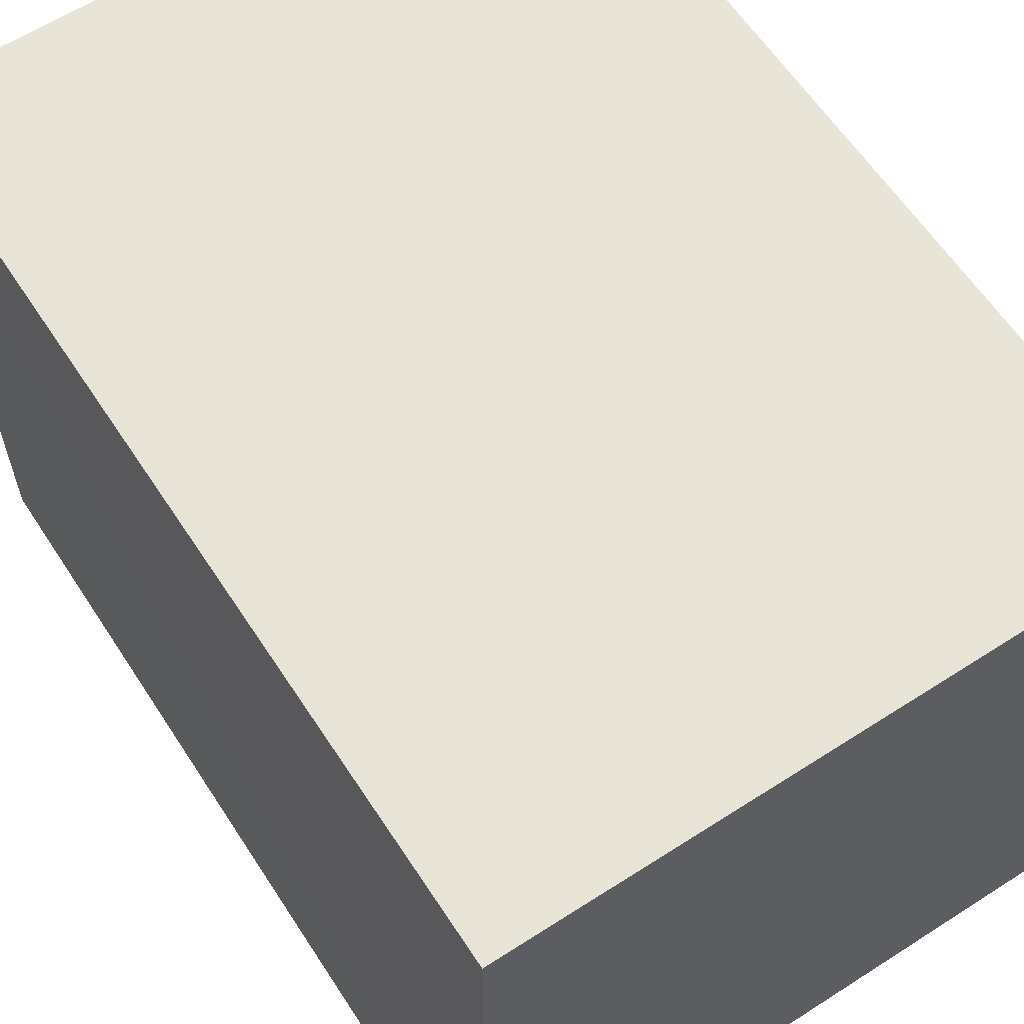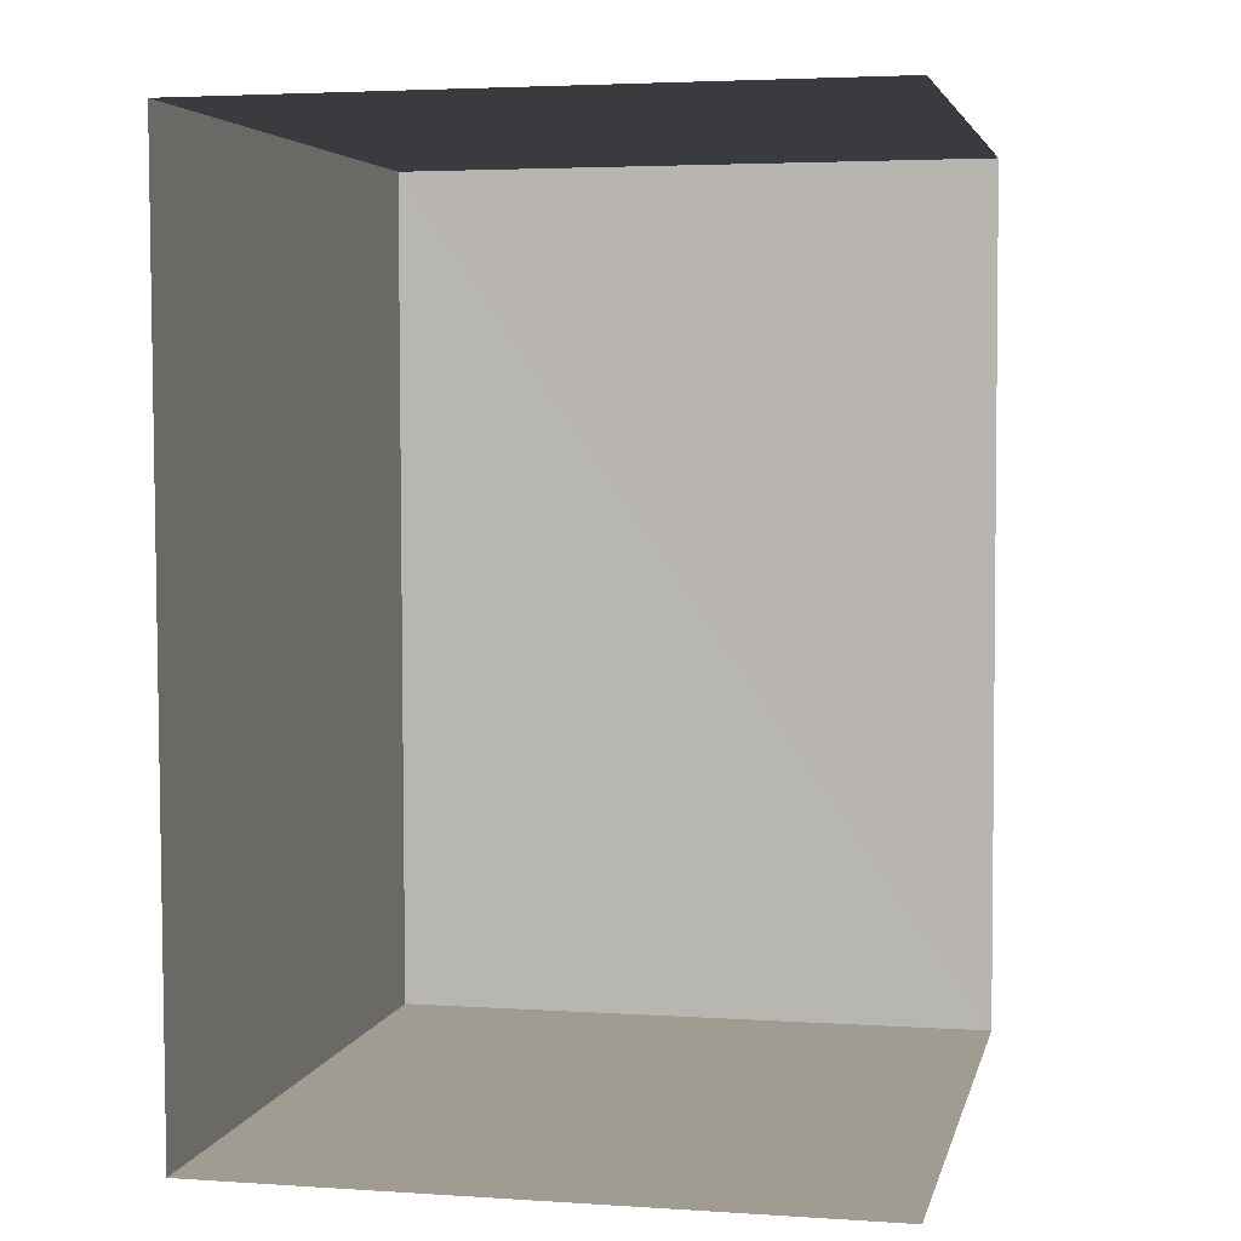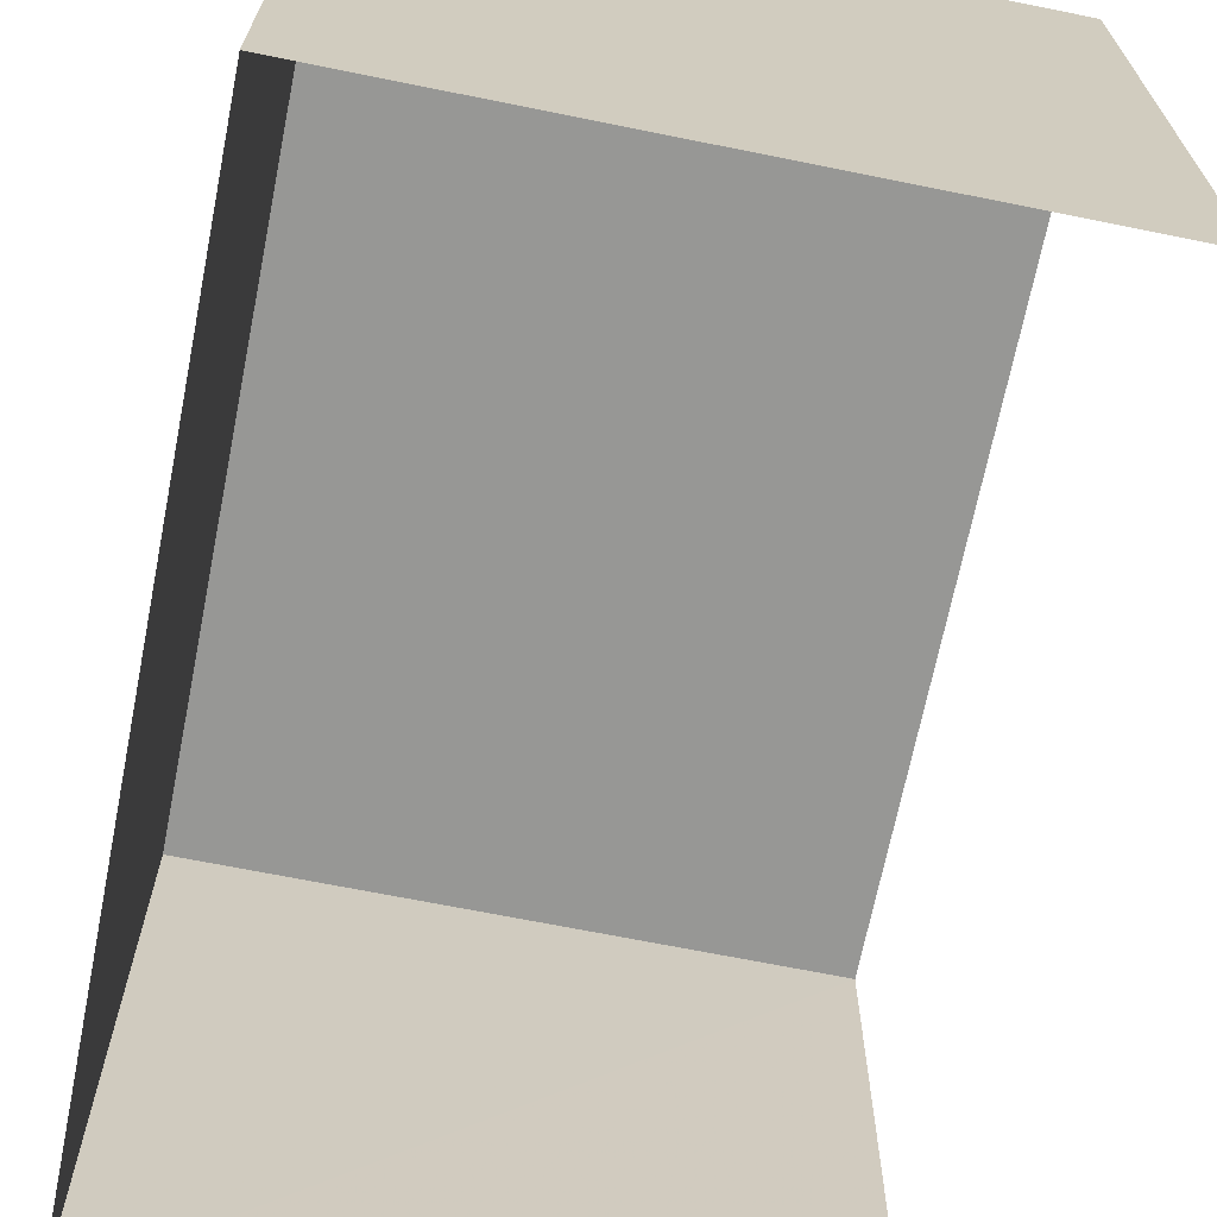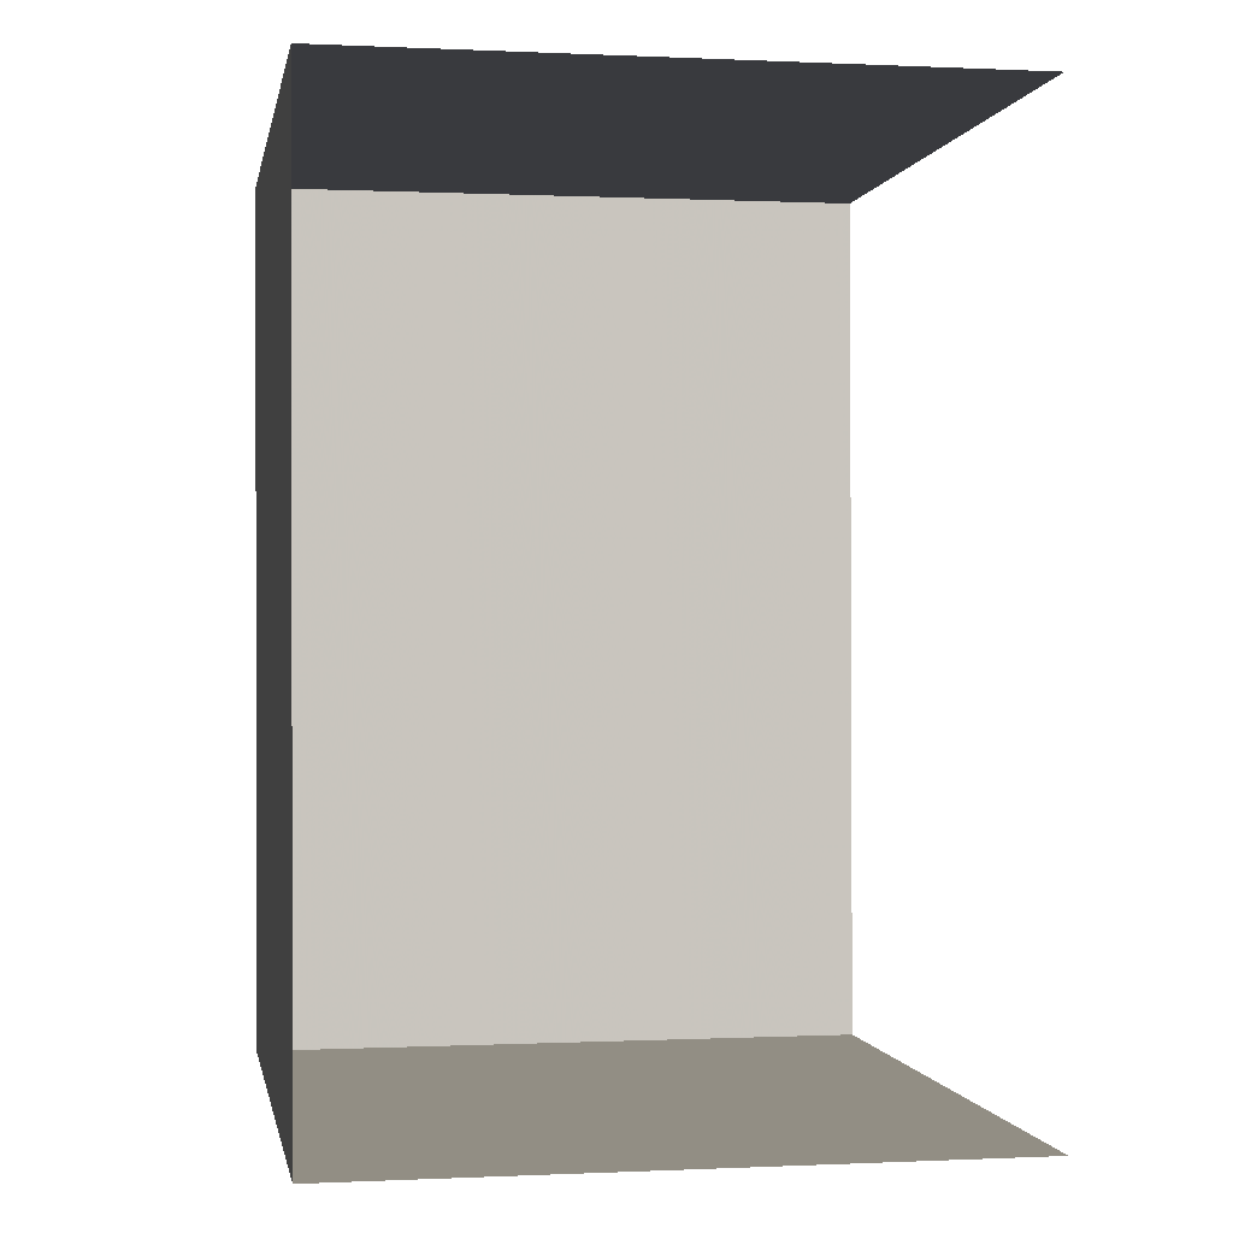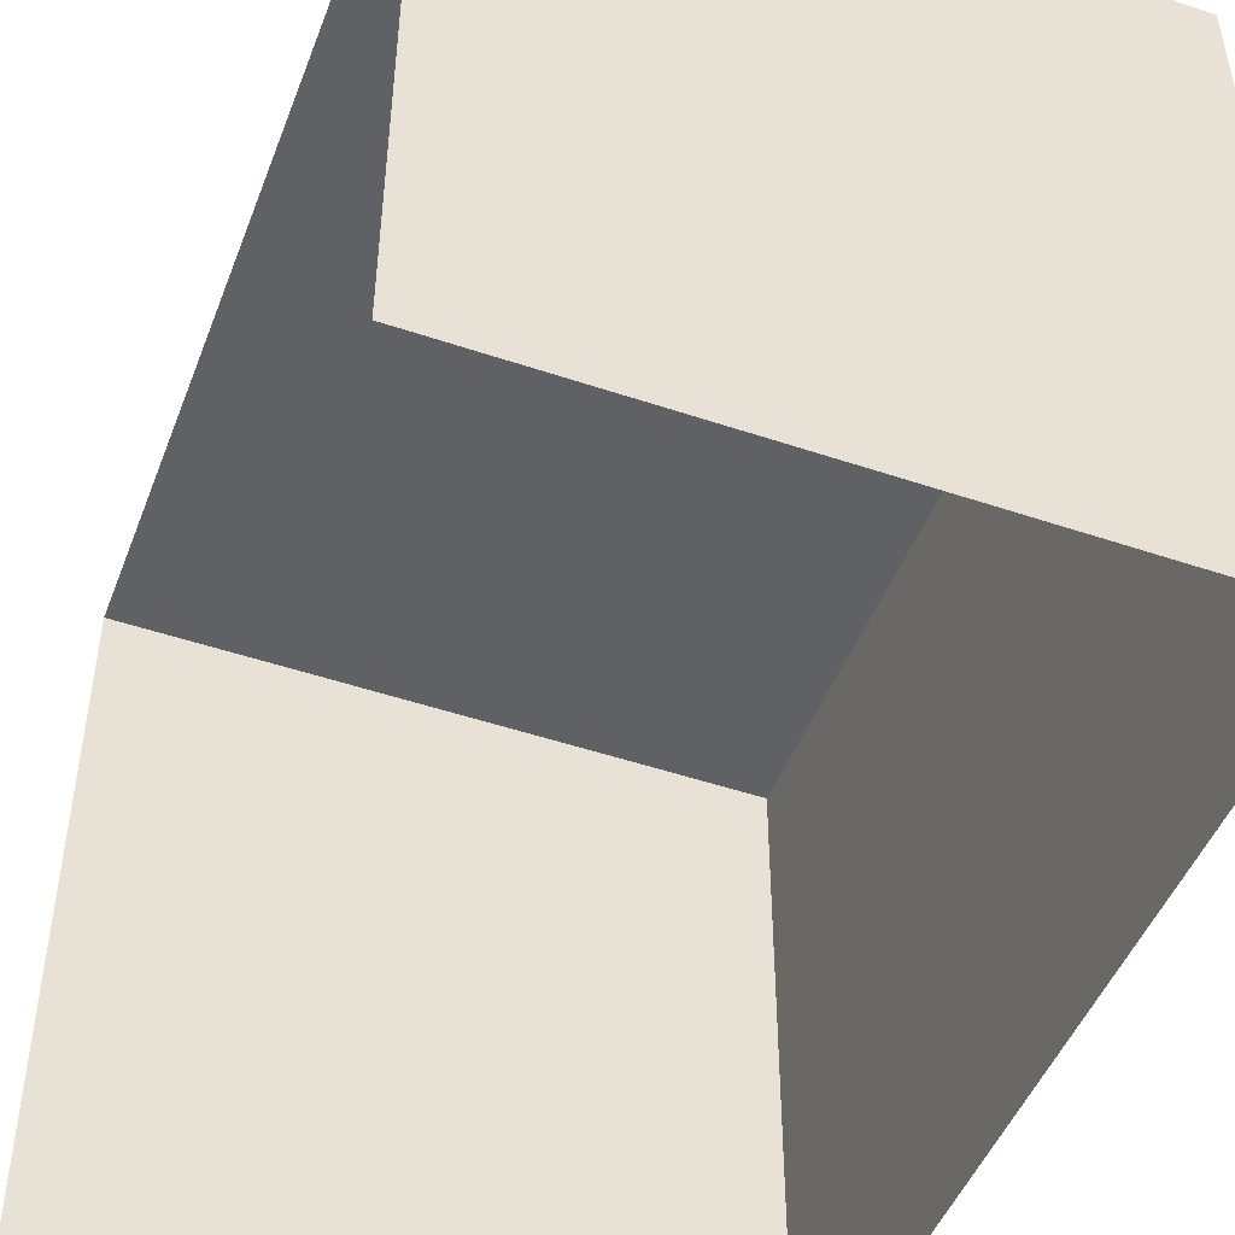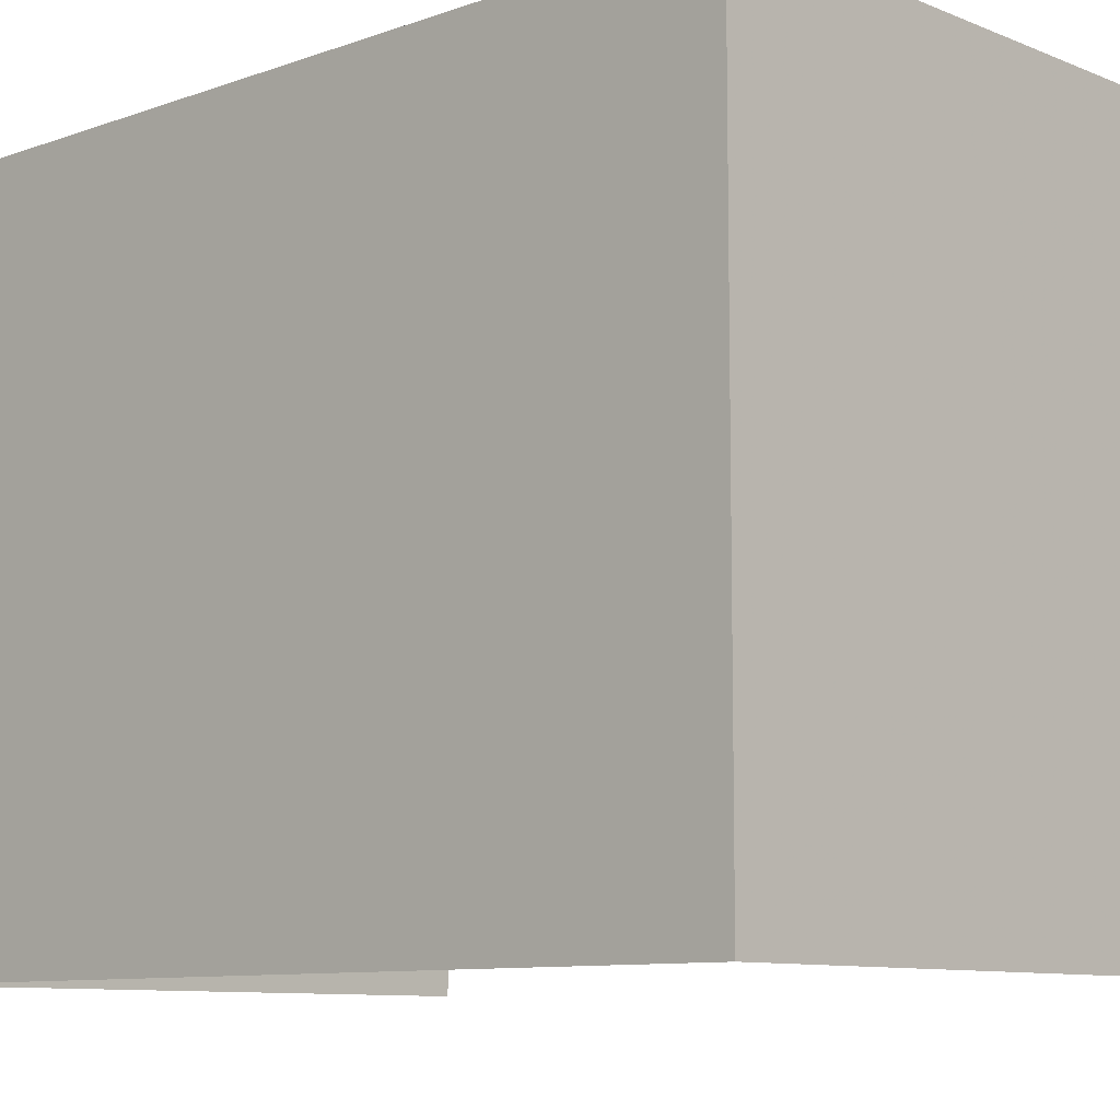
<metadata>
{"format":"obj","ext":"obj","renderer":"f3d","projection":"perspective","resolution":1024,"background":"white","views":[{"elev":61.4,"azim":146.8,"up":"+Z"},{"elev":4.3,"azim":-167.7,"up":"+Y"},{"elev":-68.1,"azim":168.5,"up":"+Z"},{"elev":-0.5,"azim":170.0,"up":"+Y"},{"elev":-48.3,"azim":-20.9,"up":"+Z"},{"elev":-9.3,"azim":133.0,"up":"+Z"}]}
</metadata>
<code>
v -3.735e+05 -1.054e+05 21.56
v -3.735e+05 -1.054e+05 21.55
v -3.735e+05 -1.054e+05 21.55
v -3.735e+05 -1.054e+05 21.55
v -3.735e+05 -1.054e+05 31.5
v -3.735e+05 -1.054e+05 31.5
v -3.735e+05 -1.054e+05 31.5
v -3.735e+05 -1.054e+05 31.5
f 1 2 3
f 1 4 2
f 6 4 1
f 6 8 4
f 5 6 7
f 5 8 6
f 7 3 2
f 5 7 2
f 6 1 3
f 7 6 3
f 8 2 4
f 8 5 2

</code>
